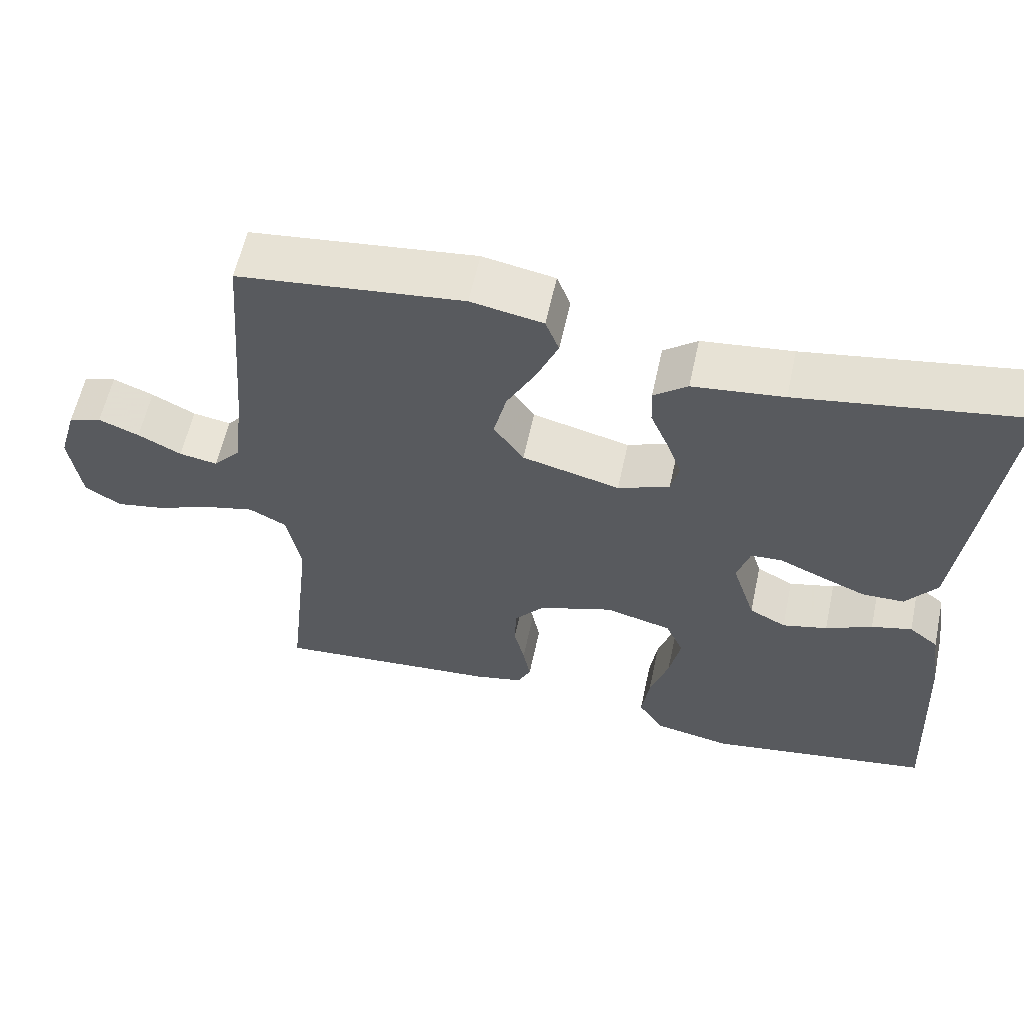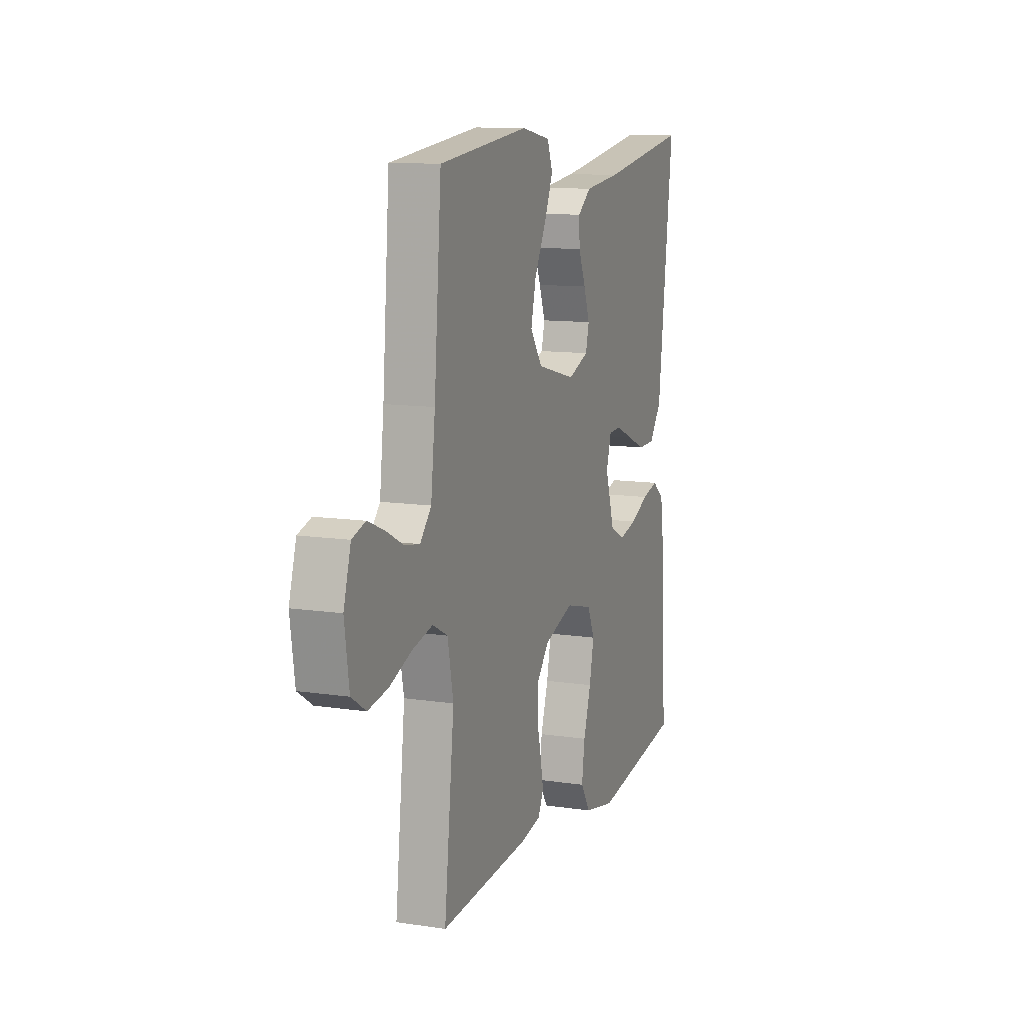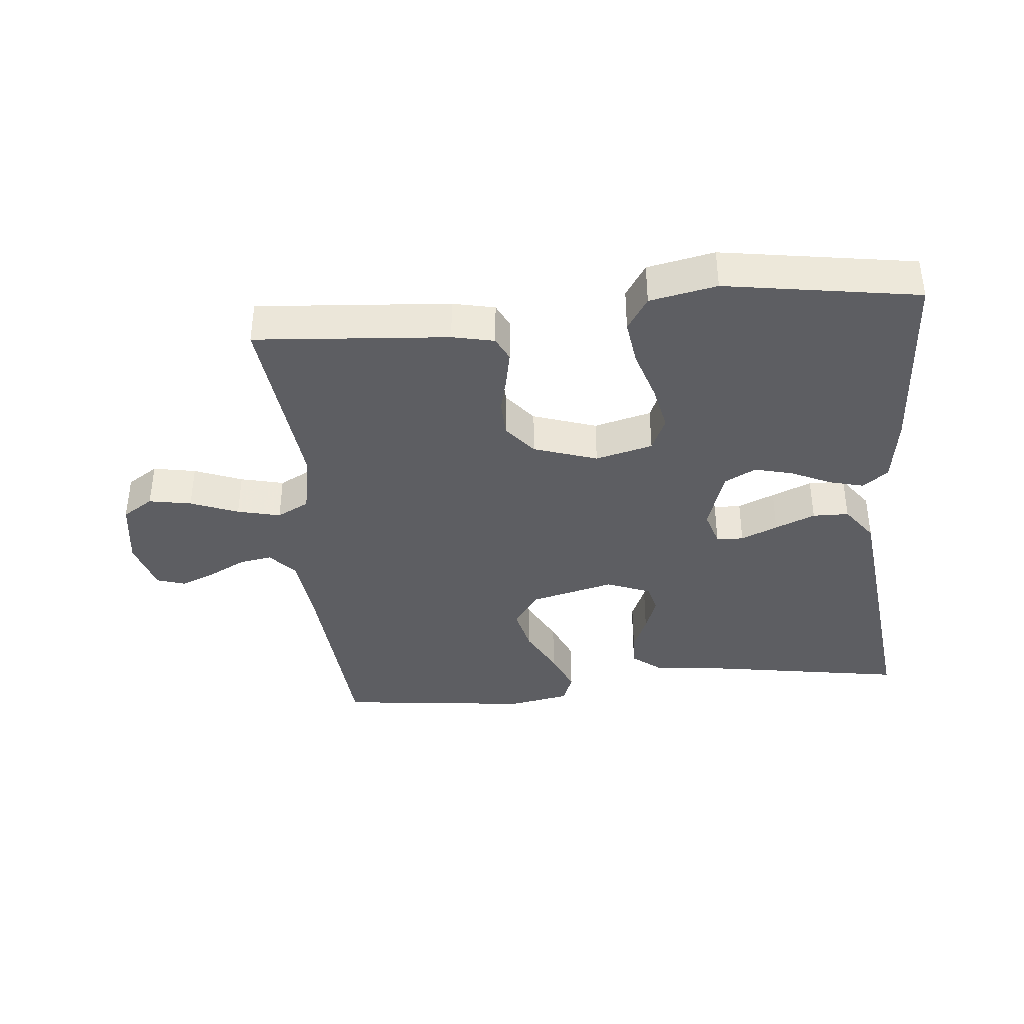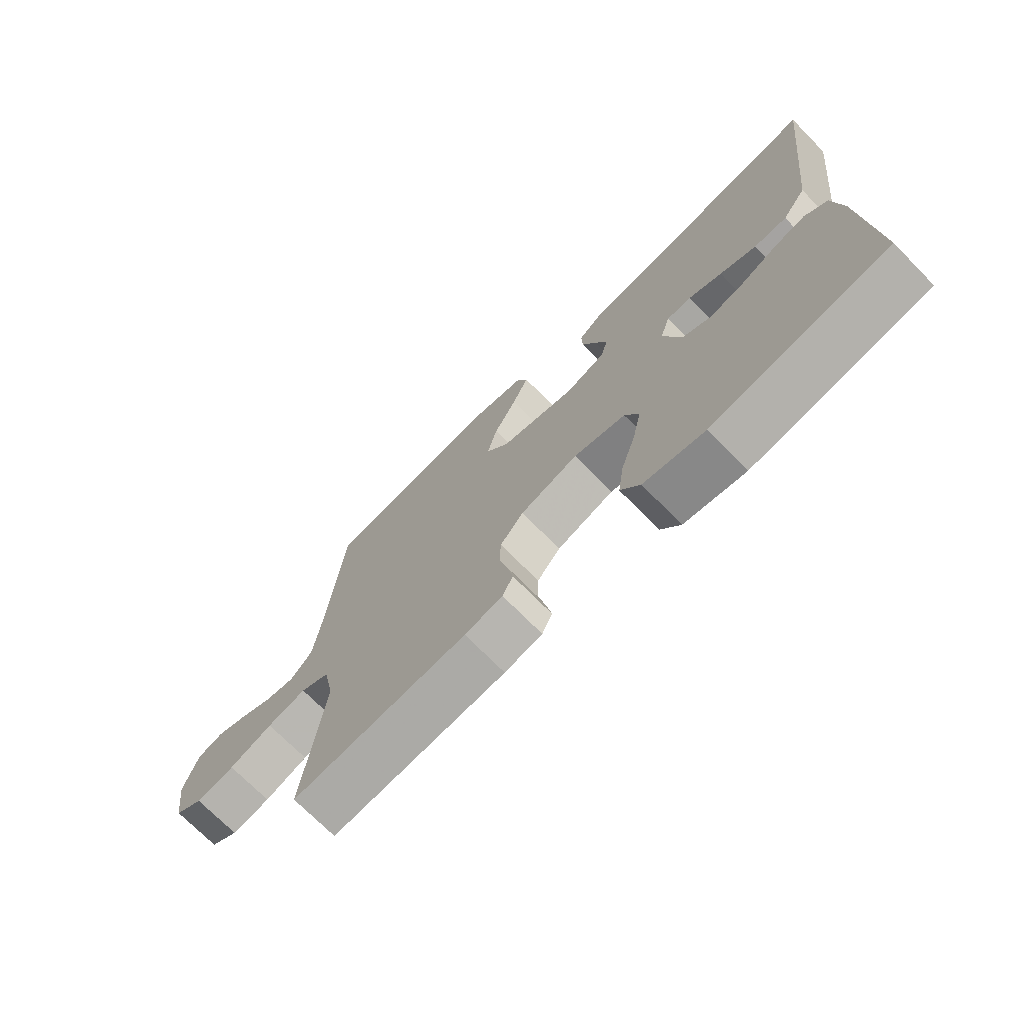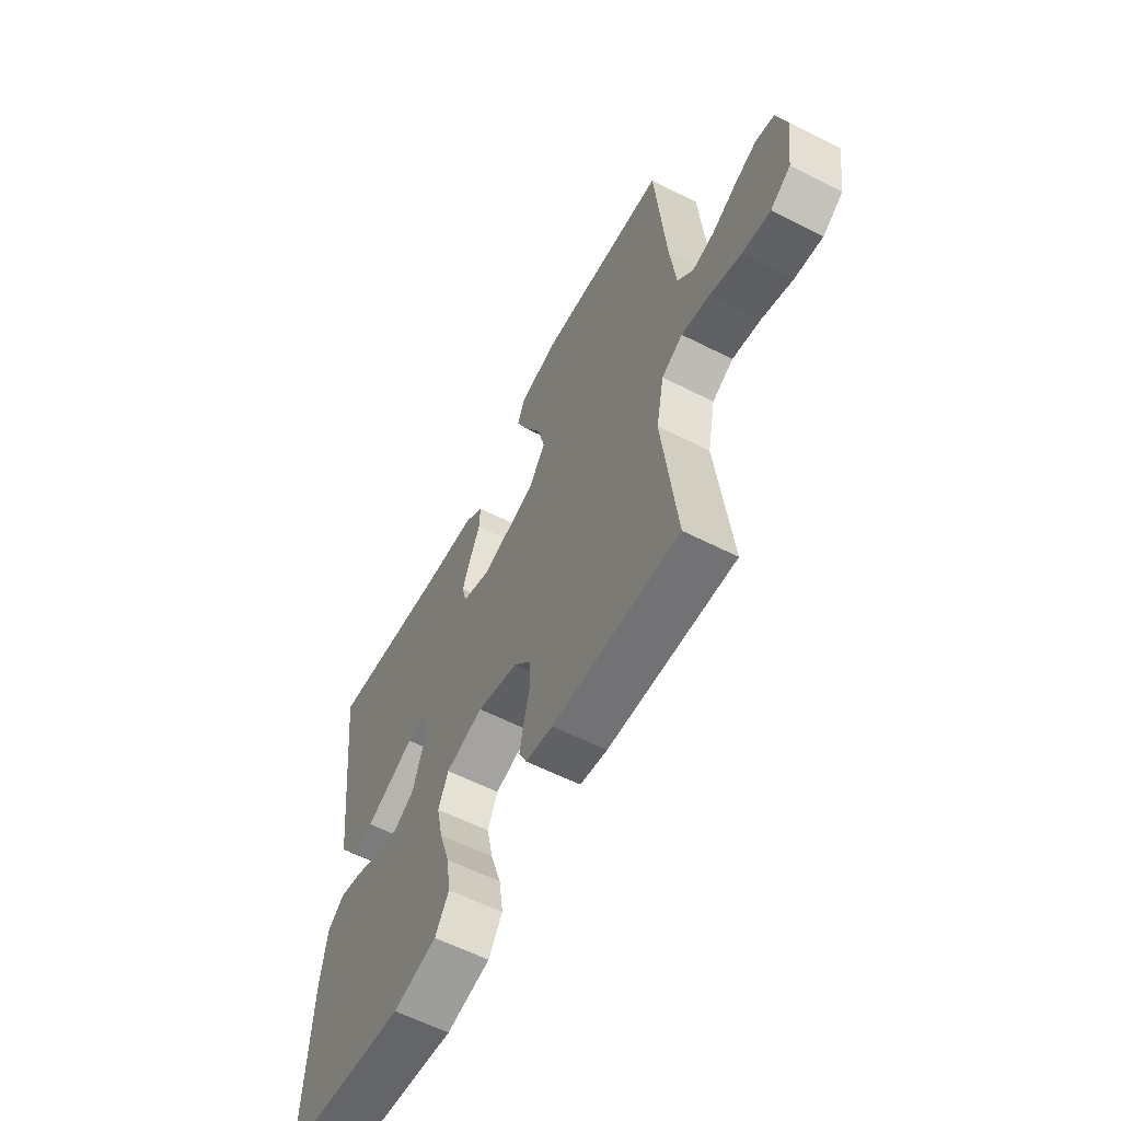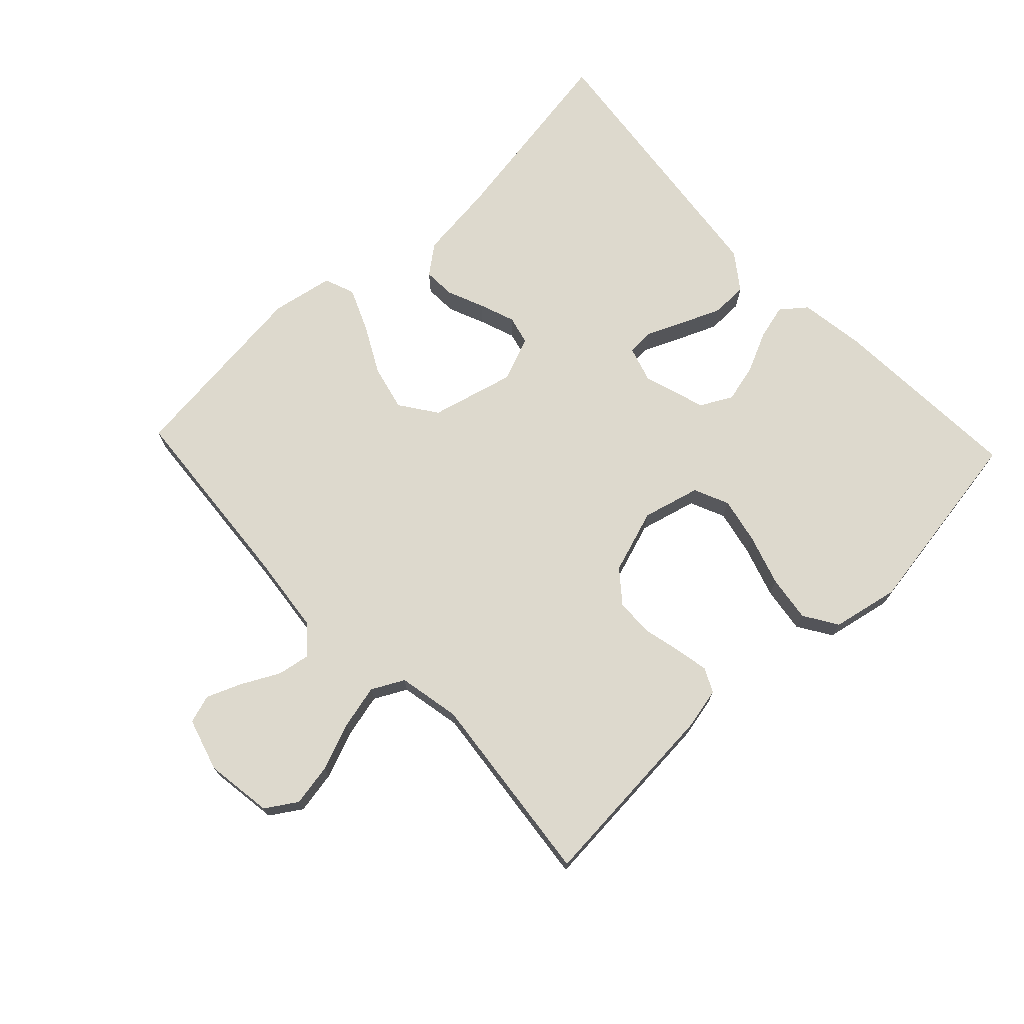
<metadata>
{"format":"obj","ext":"obj","renderer":"f3d","projection":"perspective","resolution":1024,"background":"white","views":[{"elev":59.2,"azim":-167.8,"up":"+Z"},{"elev":11.4,"azim":110.4,"up":"+Z"},{"elev":-38.5,"azim":-174.6,"up":"+Y"},{"elev":-72.3,"azim":-135.4,"up":"+Z"},{"elev":-59.8,"azim":62.5,"up":"+Z"},{"elev":71.9,"azim":136.6,"up":"+Y"}]}
</metadata>
<code>
v -0.5 0.07 -0.5
v -0.484 0.07 -0.2
v -0.469 0.07 -0.096
v -0.43 0.07 -0.065
v -0.376 0.07 -0.079
v -0.314 0.07 -0.108
v -0.254 0.07 -0.123
v -0.205 0.07 -0.097
v -0.174 0.07 0
v -0.191 0.07 0.056
v -0.233 0.07 0.058
v -0.29 0.07 0.033
v -0.352 0.07 0.007
v -0.408 0.07 0.008
v -0.449 0.07 0.064
v -0.465 0.07 0.2
v -0.5 0.07 0.5
v -0.2 0.07 0.451
v -0.079 0.07 0.437
v -0.034 0.07 0.402
v -0.036 0.07 0.352
v -0.06 0.07 0.295
v -0.08 0.07 0.24
v -0.069 0.07 0.195
v 0 0.07 0.168
v 0.13 0.07 0.201
v 0.17 0.07 0.258
v 0.153 0.07 0.329
v 0.114 0.07 0.403
v 0.086 0.07 0.469
v 0.104 0.07 0.516
v 0.2 0.07 0.534
v 0.5 0.07 0.5
v 0.524 0.07 0.2
v 0.538 0.07 0.077
v 0.575 0.07 0.035
v 0.626 0.07 0.044
v 0.684 0.07 0.074
v 0.738 0.07 0.096
v 0.782 0.07 0.082
v 0.806 0.07 0
v 0.791 0.07 -0.104
v 0.743 0.07 -0.135
v 0.677 0.07 -0.123
v 0.603 0.07 -0.094
v 0.536 0.07 -0.078
v 0.486 0.07 -0.104
v 0.467 0.07 -0.2
v 0.5 0.07 -0.5
v 0.2 0.07 -0.477
v 0.135 0.07 -0.463
v 0.117 0.07 -0.426
v 0.127 0.07 -0.374
v 0.141 0.07 -0.315
v 0.139 0.07 -0.257
v 0.099 0.07 -0.208
v 0 0.07 -0.175
v -0.089 0.07 -0.198
v -0.113 0.07 -0.252
v -0.098 0.07 -0.324
v -0.073 0.07 -0.403
v -0.063 0.07 -0.474
v -0.096 0.07 -0.526
v -0.2 0.07 -0.547
v -0.5 0 -0.5
v -0.484 0 -0.2
v -0.469 0 -0.096
v -0.43 0 -0.065
v -0.376 0 -0.079
v -0.314 0 -0.108
v -0.254 0 -0.123
v -0.205 0 -0.097
v -0.174 0 0
v -0.191 0 0.056
v -0.233 0 0.058
v -0.29 0 0.033
v -0.352 0 0.007
v -0.408 0 0.008
v -0.449 0 0.064
v -0.465 0 0.2
v -0.5 0 0.5
v -0.2 0 0.451
v -0.079 0 0.437
v -0.034 0 0.402
v -0.036 0 0.352
v -0.06 0 0.295
v -0.08 0 0.24
v -0.069 0 0.195
v 0 0 0.168
v 0.13 0 0.201
v 0.17 0 0.258
v 0.153 0 0.329
v 0.114 0 0.403
v 0.086 0 0.469
v 0.104 0 0.516
v 0.2 0 0.534
v 0.5 0 0.5
v 0.524 0 0.2
v 0.538 0 0.077
v 0.575 0 0.035
v 0.626 0 0.044
v 0.684 0 0.074
v 0.738 0 0.096
v 0.782 0 0.082
v 0.806 0 0
v 0.791 0 -0.104
v 0.743 0 -0.135
v 0.677 0 -0.123
v 0.603 0 -0.094
v 0.536 0 -0.078
v 0.486 0 -0.104
v 0.467 0 -0.2
v 0.5 0 -0.5
v 0.2 0 -0.477
v 0.135 0 -0.463
v 0.117 0 -0.426
v 0.127 0 -0.374
v 0.141 0 -0.315
v 0.139 0 -0.257
v 0.099 0 -0.208
v 0 0 -0.175
v -0.089 0 -0.198
v -0.113 0 -0.252
v -0.098 0 -0.324
v -0.073 0 -0.403
v -0.063 0 -0.474
v -0.096 0 -0.526
v -0.2 0 -0.547
f 4 5 6
f 3 4 6
f 2 3 6
f 1 2 6
f 64 1 6
f 63 64 6
f 62 63 6
f 61 62 6
f 60 61 6
f 59 60 6 7
f 58 59 7 8
f 57 58 8 9
f 56 57 9 10
f 52 53 54
f 51 52 54
f 50 51 54
f 49 50 54
f 48 49 54
f 47 48 54 55
f 46 47 55 56
f 43 44 45
f 42 43 45
f 41 42 45
f 40 41 45
f 39 40 45
f 38 39 45
f 37 38 45
f 36 37 45 46
f 46 56 10
f 36 46 10
f 35 36 10
f 32 33 34
f 31 32 34
f 30 31 34
f 29 30 34
f 28 29 34
f 27 28 34 35
f 20 21 22
f 19 20 22
f 18 19 22
f 18 22 23
f 17 18 23
f 16 17 23
f 15 16 23
f 14 15 23
f 13 14 23
f 12 13 23
f 11 12 23
f 10 11 23 24
f 26 27 35
f 25 26 35 10
f 10 24 25
f 70 69 68
f 70 68 67
f 70 67 66
f 70 66 65
f 70 65 128
f 70 128 127
f 70 127 126
f 70 126 125
f 70 125 124
f 71 70 124 123
f 72 71 123 122
f 73 72 122 121
f 74 73 121 120
f 118 117 116
f 118 116 115
f 118 115 114
f 118 114 113
f 118 113 112
f 119 118 112 111
f 120 119 111 110
f 109 108 107
f 109 107 106
f 109 106 105
f 109 105 104
f 109 104 103
f 109 103 102
f 109 102 101
f 110 109 101 100
f 74 120 110
f 74 110 100
f 74 100 99
f 98 97 96
f 98 96 95
f 98 95 94
f 98 94 93
f 98 93 92
f 99 98 92 91
f 86 85 84
f 86 84 83
f 86 83 82
f 87 86 82
f 87 82 81
f 87 81 80
f 87 80 79
f 87 79 78
f 87 78 77
f 87 77 76
f 87 76 75
f 88 87 75 74
f 99 91 90
f 74 99 90 89
f 89 88 74
f 1 65 66 2
f 2 66 67 3
f 3 67 68 4
f 4 68 69 5
f 5 69 70 6
f 6 70 71 7
f 7 71 72 8
f 8 72 73 9
f 9 73 74 10
f 10 74 75 11
f 11 75 76 12
f 12 76 77 13
f 13 77 78 14
f 14 78 79 15
f 15 79 80 16
f 16 80 81 17
f 17 81 82 18
f 18 82 83 19
f 19 83 84 20
f 20 84 85 21
f 21 85 86 22
f 22 86 87 23
f 23 87 88 24
f 24 88 89 25
f 25 89 90 26
f 26 90 91 27
f 27 91 92 28
f 28 92 93 29
f 29 93 94 30
f 30 94 95 31
f 31 95 96 32
f 32 96 97 33
f 33 97 98 34
f 34 98 99 35
f 35 99 100 36
f 36 100 101 37
f 37 101 102 38
f 38 102 103 39
f 39 103 104 40
f 40 104 105 41
f 41 105 106 42
f 42 106 107 43
f 43 107 108 44
f 44 108 109 45
f 45 109 110 46
f 46 110 111 47
f 47 111 112 48
f 48 112 113 49
f 49 113 114 50
f 50 114 115 51
f 51 115 116 52
f 52 116 117 53
f 53 117 118 54
f 54 118 119 55
f 55 119 120 56
f 56 120 121 57
f 57 121 122 58
f 58 122 123 59
f 59 123 124 60
f 60 124 125 61
f 61 125 126 62
f 62 126 127 63
f 63 127 128 64
f 64 128 65 1

</code>
